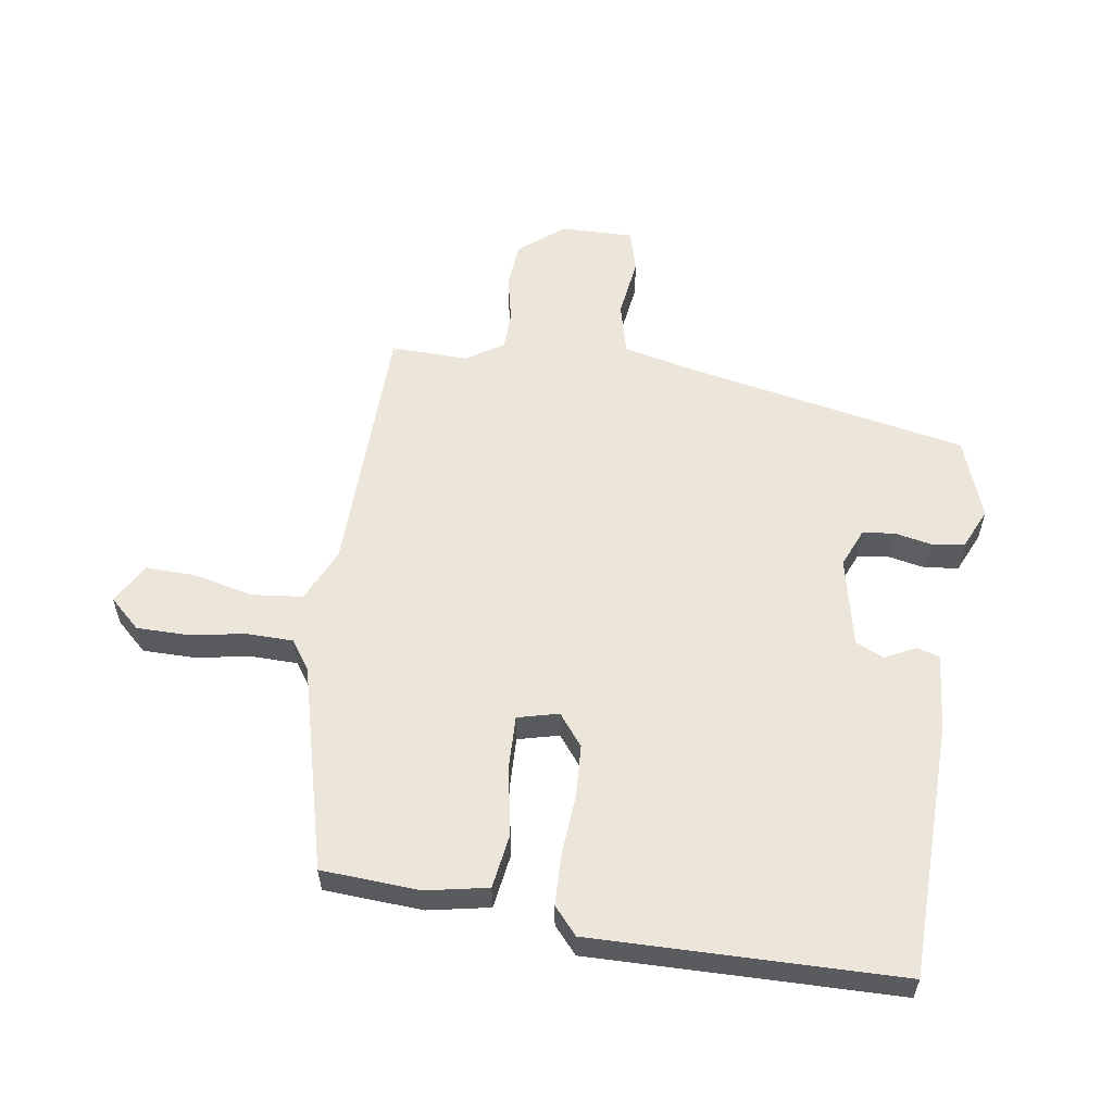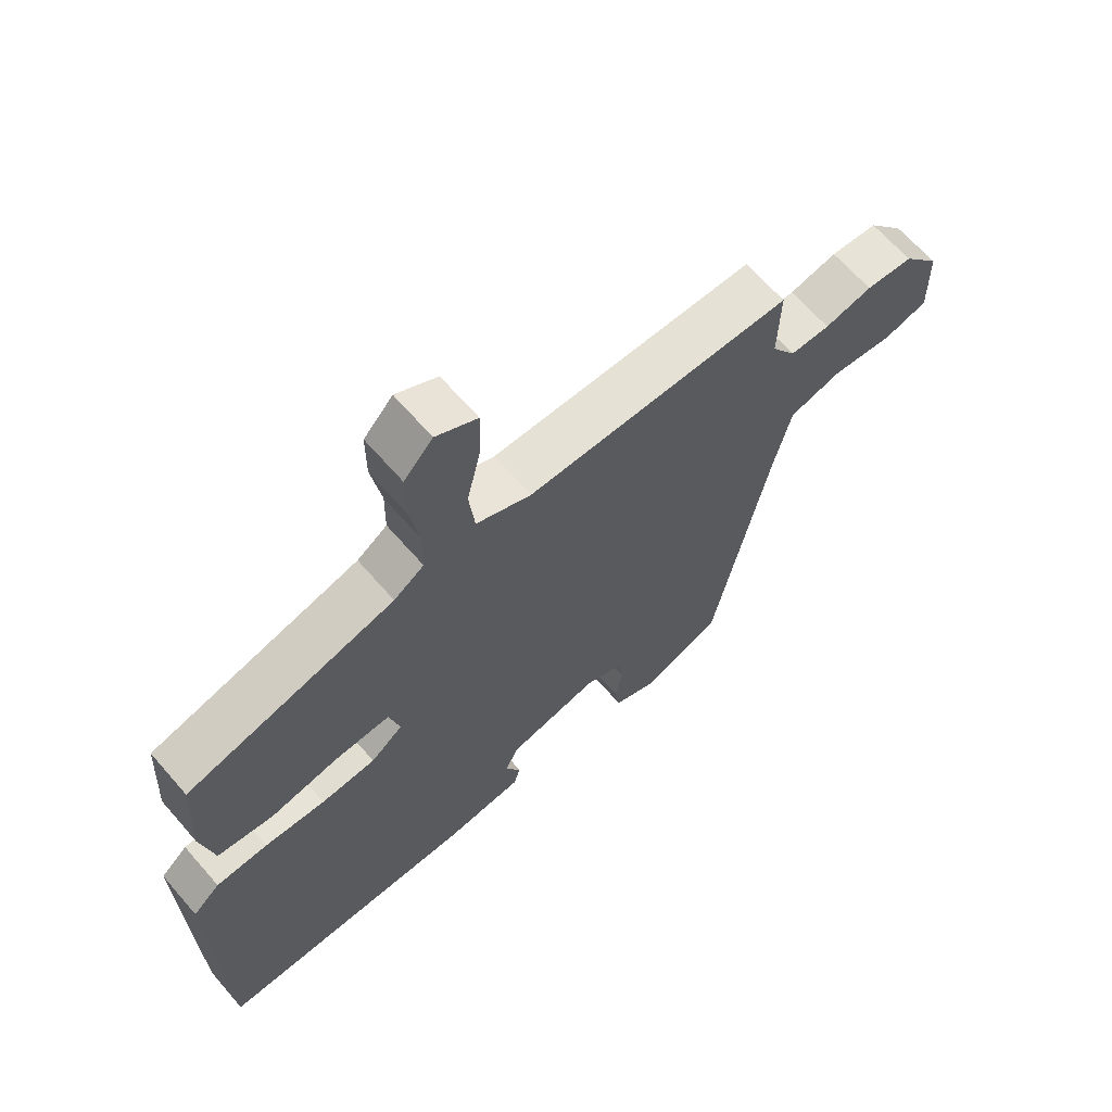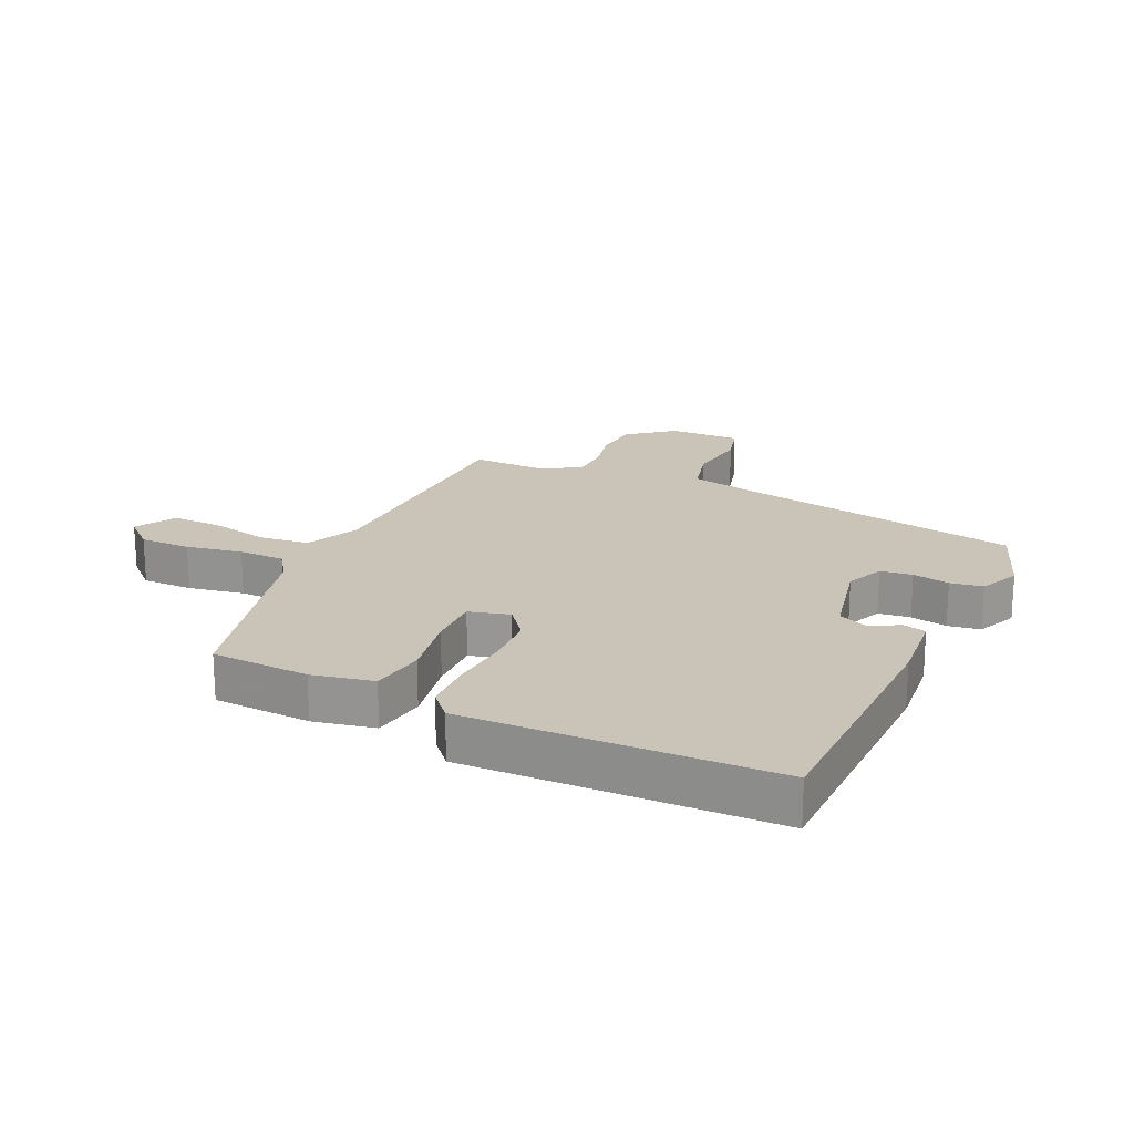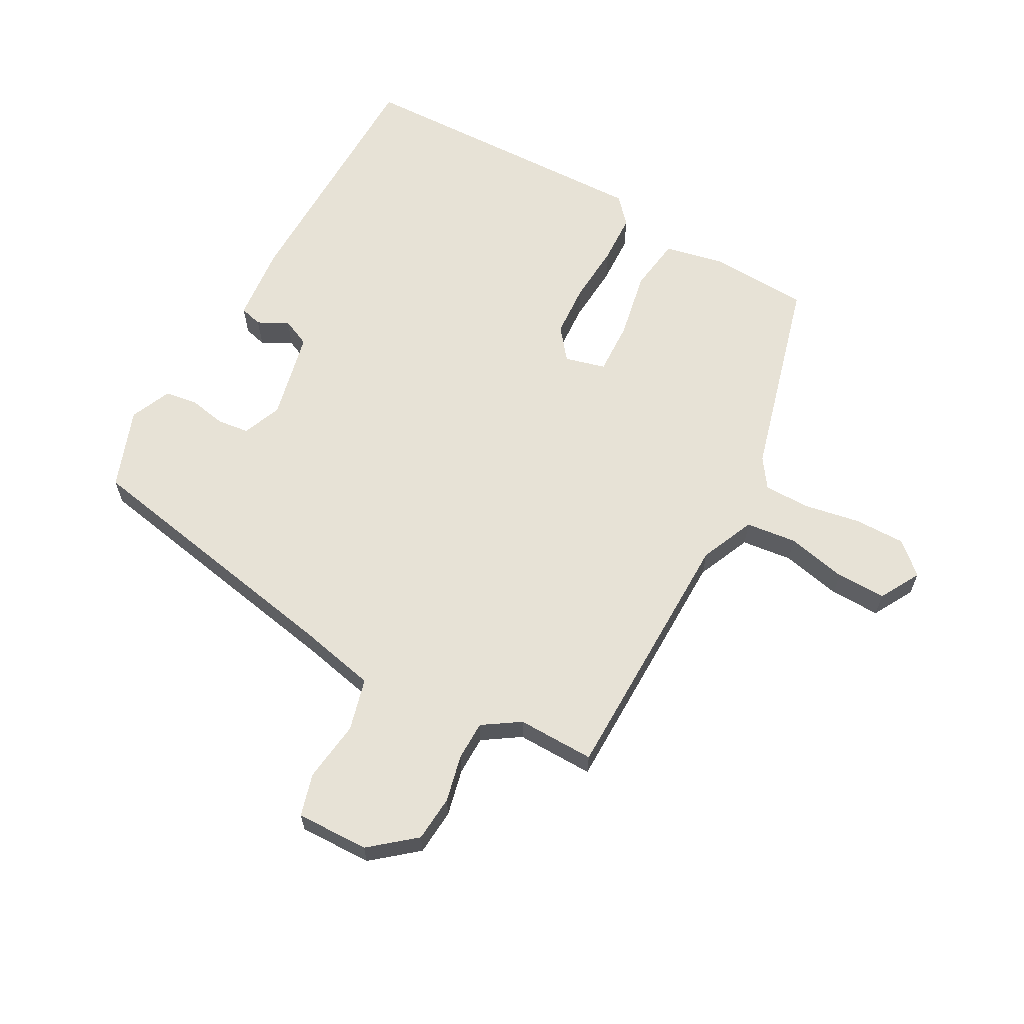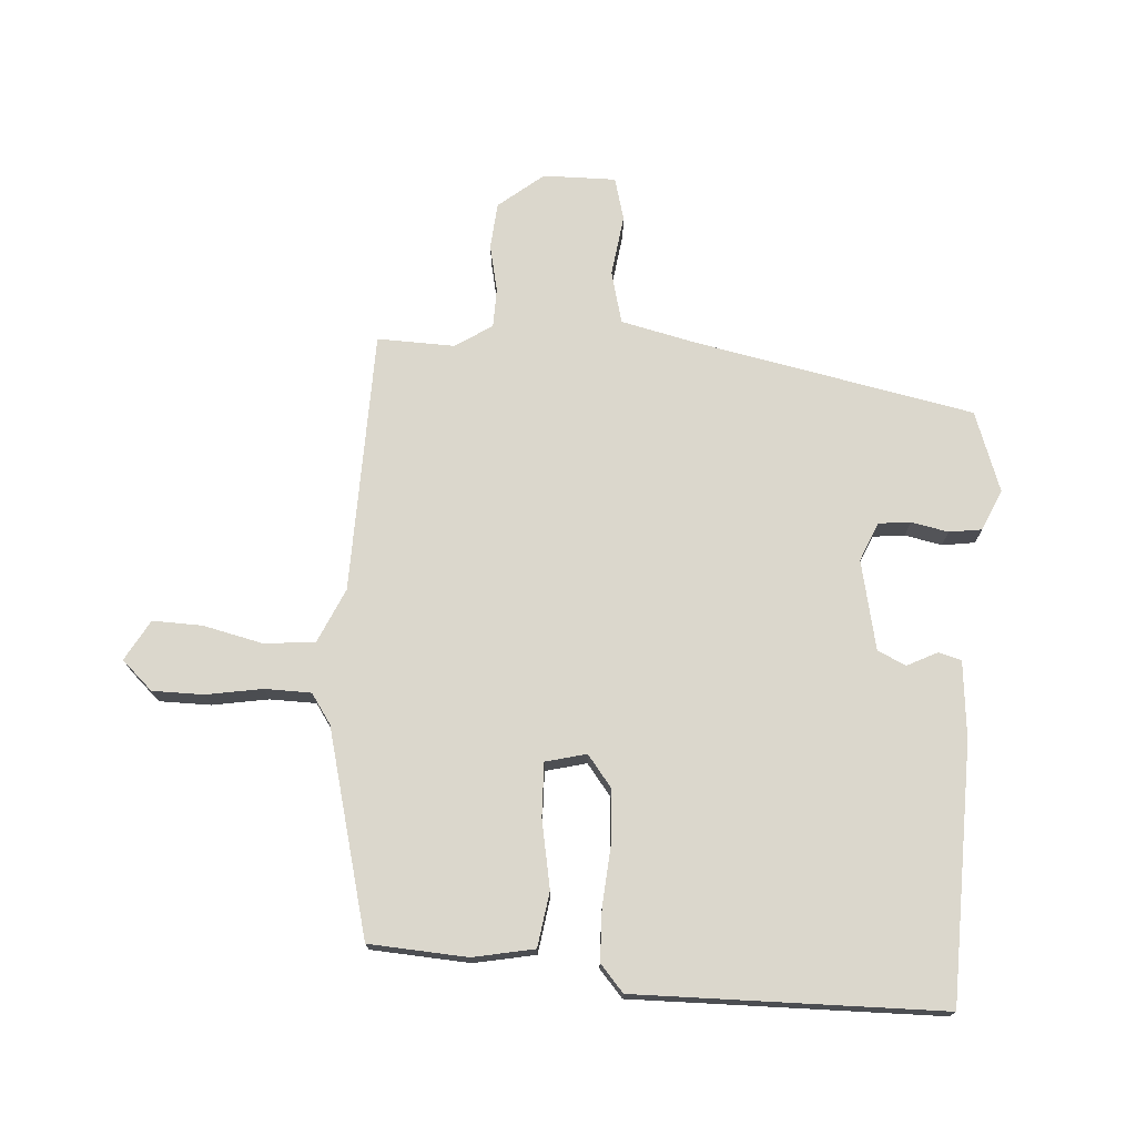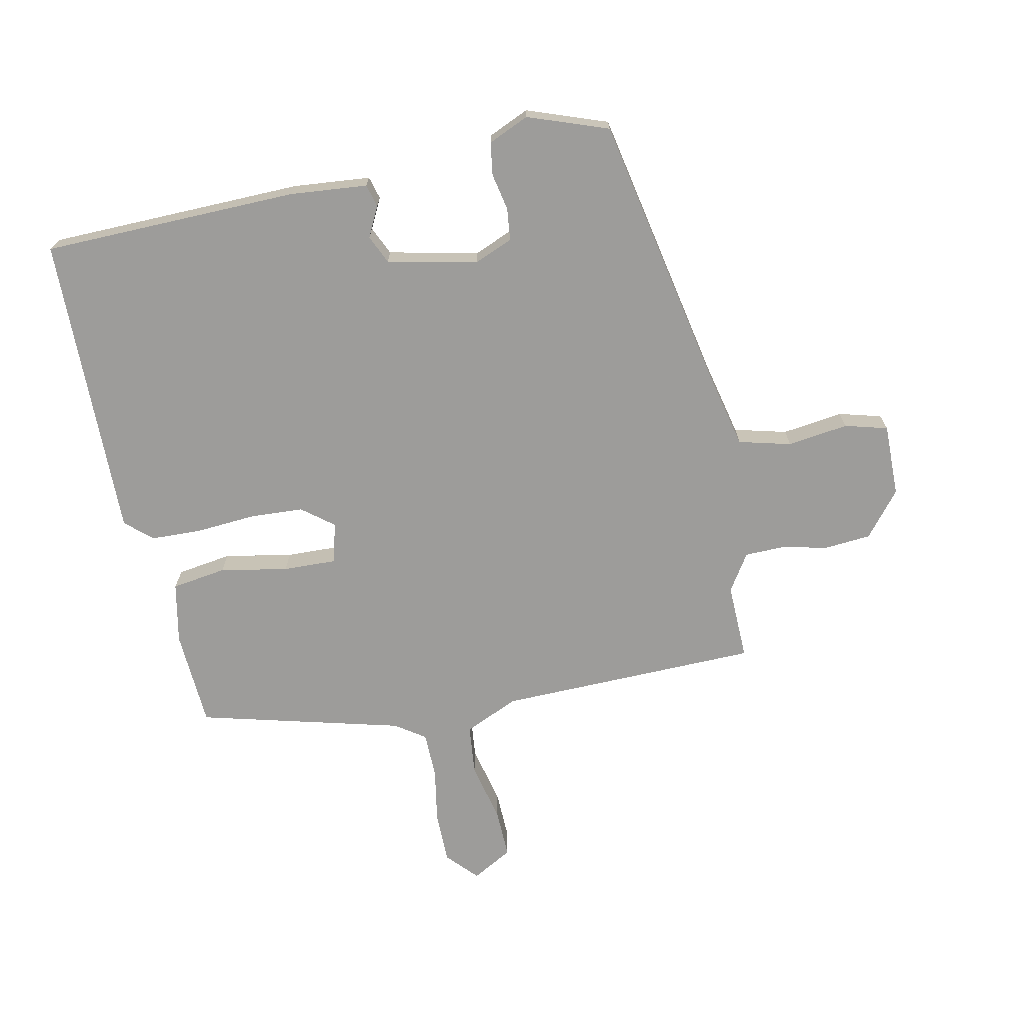
<metadata>
{"format":"obj","ext":"obj","renderer":"f3d","projection":"perspective","resolution":1024,"background":"white","views":[{"elev":57.0,"azim":98.8,"up":"+Y"},{"elev":65.6,"azim":139.0,"up":"+Z"},{"elev":20.0,"azim":114.9,"up":"+Y"},{"elev":62.9,"azim":-61.5,"up":"+Y"},{"elev":73.3,"azim":94.2,"up":"+Y"},{"elev":-70.3,"azim":-168.1,"up":"+Y"}]}
</metadata>
<code>
v -0.492 0.07 0.47
v -0.067 0.07 0.477
v 0.021 0.07 0.516
v 0.03 0.07 0.598
v 0.008 0.07 0.695
v 0.006 0.07 0.776
v 0.072 0.07 0.813
v 0.118 0.07 0.763
v 0.118 0.07 0.68
v 0.102 0.07 0.589
v 0.103 0.07 0.514
v 0.151 0.07 0.481
v 0.482 0.07 0.394
v 0.491 0.07 0.235
v 0.471 0.07 0.136
v 0.382 0.07 0.123
v 0.272 0.07 0.144
v 0.185 0.07 0.147
v 0.168 0.07 0.081
v 0.219 0.07 0.041
v 0.306 0.07 0.036
v 0.403 0.07 0.043
v 0.485 0.07 0.04
v 0.528 0.07 0.002
v 0.518 0.07 -0.494
v 0.102 0.07 -0.501
v -0.023 0.07 -0.489
v -0.033 0.07 -0.452
v -0.008 0.07 -0.403
v -0.029 0.07 -0.357
v -0.174 0.07 -0.325
v -0.237 0.07 -0.351
v -0.243 0.07 -0.403
v -0.231 0.07 -0.463
v -0.239 0.07 -0.516
v -0.305 0.07 -0.545
v -0.435 0.07 -0.498
v -0.523 0.07 -0.047
v -0.551 0.07 0.077
v -0.636 0.07 0.099
v -0.735 0.07 0.086
v -0.804 0.07 0.105
v -0.802 0.07 0.223
v -0.743 0.07 0.295
v -0.668 0.07 0.301
v -0.592 0.07 0.284
v -0.528 0.07 0.285
v -0.489 0.07 0.345
v -0.492 0 0.47
v -0.067 0 0.477
v 0.021 0 0.516
v 0.03 0 0.598
v 0.008 0 0.695
v 0.006 0 0.776
v 0.072 0 0.813
v 0.118 0 0.763
v 0.118 0 0.68
v 0.102 0 0.589
v 0.103 0 0.514
v 0.151 0 0.481
v 0.482 0 0.394
v 0.491 0 0.235
v 0.471 0 0.136
v 0.382 0 0.123
v 0.272 0 0.144
v 0.185 0 0.147
v 0.168 0 0.081
v 0.219 0 0.041
v 0.306 0 0.036
v 0.403 0 0.043
v 0.485 0 0.04
v 0.528 0 0.002
v 0.518 0 -0.494
v 0.102 0 -0.501
v -0.023 0 -0.489
v -0.033 0 -0.452
v -0.008 0 -0.403
v -0.029 0 -0.357
v -0.174 0 -0.325
v -0.237 0 -0.351
v -0.243 0 -0.403
v -0.231 0 -0.463
v -0.239 0 -0.516
v -0.305 0 -0.545
v -0.435 0 -0.498
v -0.523 0 -0.047
v -0.551 0 0.077
v -0.636 0 0.099
v -0.735 0 0.086
v -0.804 0 0.105
v -0.802 0 0.223
v -0.743 0 0.295
v -0.668 0 0.301
v -0.592 0 0.284
v -0.528 0 0.285
v -0.489 0 0.345
f 44 45 46
f 43 44 46
f 42 43 46
f 41 42 46
f 40 41 46
f 39 40 46 47
f 38 39 47 48
f 37 38 48
f 36 37 48
f 35 36 48
f 34 35 48
f 33 34 48
f 27 28 29
f 26 27 29
f 25 26 29
f 24 25 29
f 23 24 29
f 22 23 29
f 21 22 29
f 20 21 29 30
f 19 20 30 31
f 15 16 17
f 14 15 17
f 13 14 17
f 12 13 17
f 11 12 17 18
f 8 9 10
f 7 8 10
f 6 7 10
f 5 6 10
f 4 5 10
f 3 4 10 11
f 19 31 32
f 18 19 32
f 11 18 32
f 3 11 32
f 2 3 32
f 48 1 2 32
f 32 33 48
f 94 93 92
f 94 92 91
f 94 91 90
f 94 90 89
f 94 89 88
f 95 94 88 87
f 96 95 87 86
f 96 86 85
f 96 85 84
f 96 84 83
f 96 83 82
f 96 82 81
f 77 76 75
f 77 75 74
f 77 74 73
f 77 73 72
f 77 72 71
f 77 71 70
f 77 70 69
f 78 77 69 68
f 79 78 68 67
f 65 64 63
f 65 63 62
f 65 62 61
f 65 61 60
f 66 65 60 59
f 58 57 56
f 58 56 55
f 58 55 54
f 58 54 53
f 58 53 52
f 59 58 52 51
f 80 79 67
f 80 67 66
f 80 66 59
f 80 59 51
f 80 51 50
f 80 50 49 96
f 96 81 80
f 1 49 50 2
f 2 50 51 3
f 3 51 52 4
f 4 52 53 5
f 5 53 54 6
f 6 54 55 7
f 7 55 56 8
f 8 56 57 9
f 9 57 58 10
f 10 58 59 11
f 11 59 60 12
f 12 60 61 13
f 13 61 62 14
f 14 62 63 15
f 15 63 64 16
f 16 64 65 17
f 17 65 66 18
f 18 66 67 19
f 19 67 68 20
f 20 68 69 21
f 21 69 70 22
f 22 70 71 23
f 23 71 72 24
f 24 72 73 25
f 25 73 74 26
f 26 74 75 27
f 27 75 76 28
f 28 76 77 29
f 29 77 78 30
f 30 78 79 31
f 31 79 80 32
f 32 80 81 33
f 33 81 82 34
f 34 82 83 35
f 35 83 84 36
f 36 84 85 37
f 37 85 86 38
f 38 86 87 39
f 39 87 88 40
f 40 88 89 41
f 41 89 90 42
f 42 90 91 43
f 43 91 92 44
f 44 92 93 45
f 45 93 94 46
f 46 94 95 47
f 47 95 96 48
f 48 96 49 1

</code>
